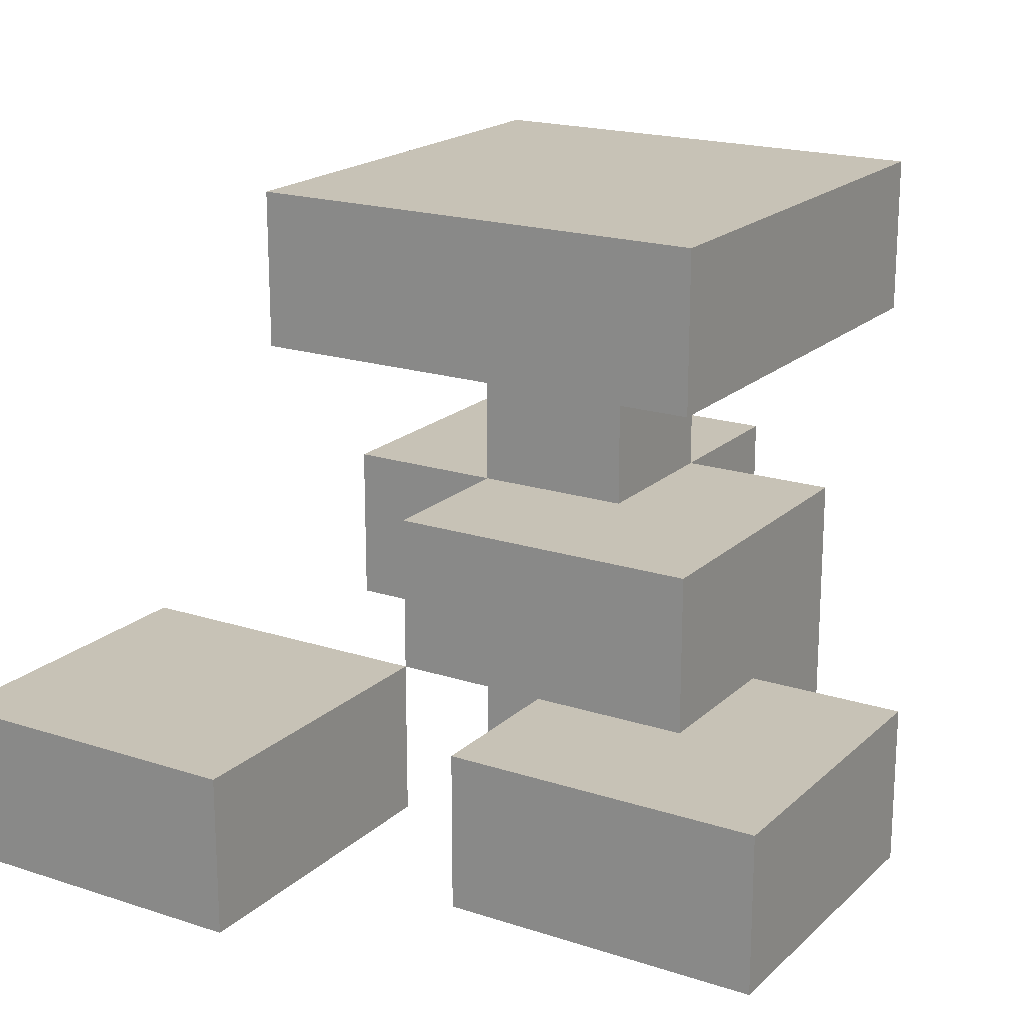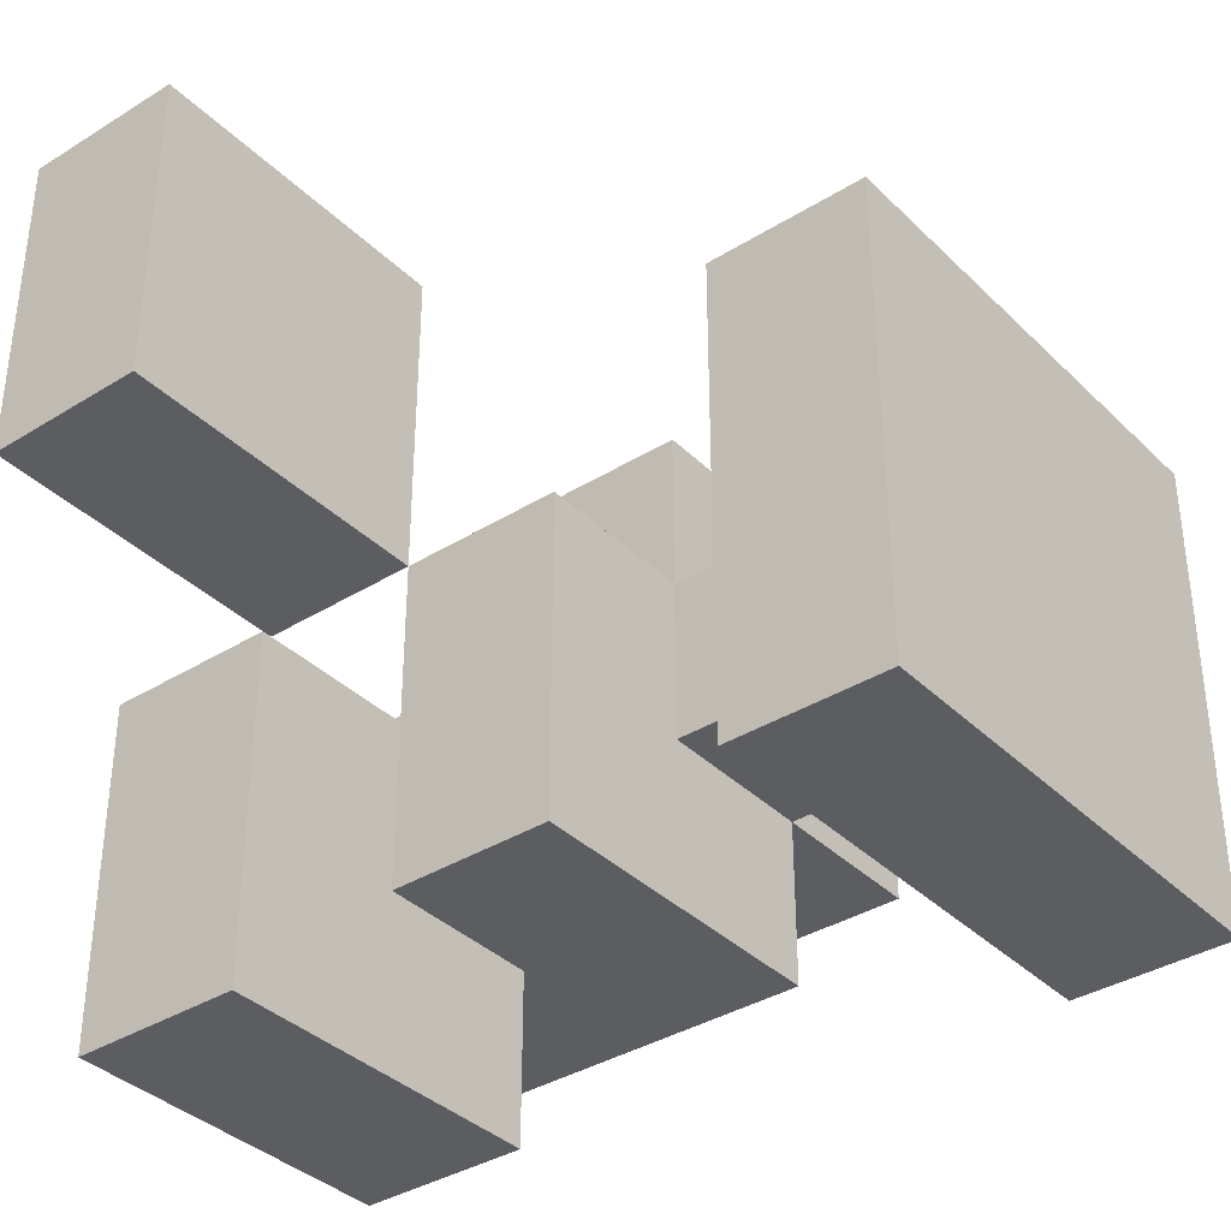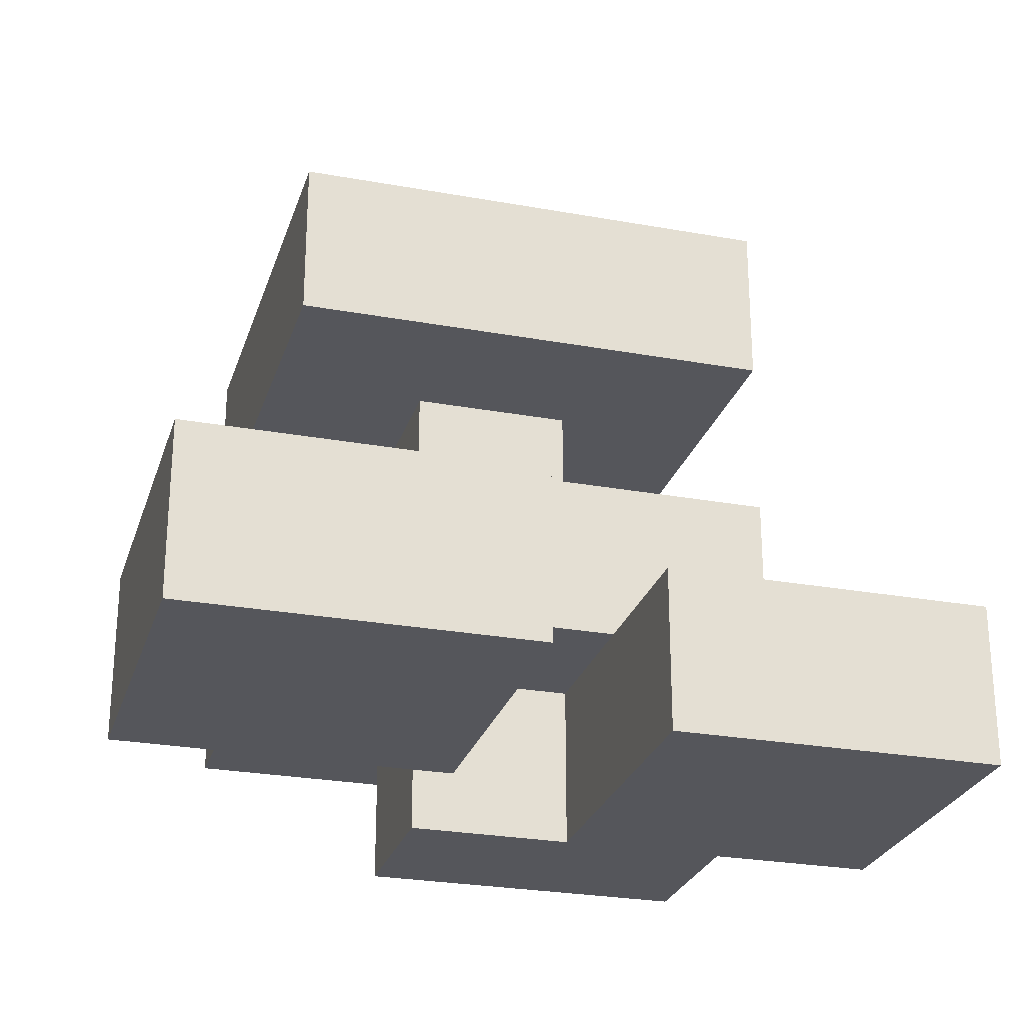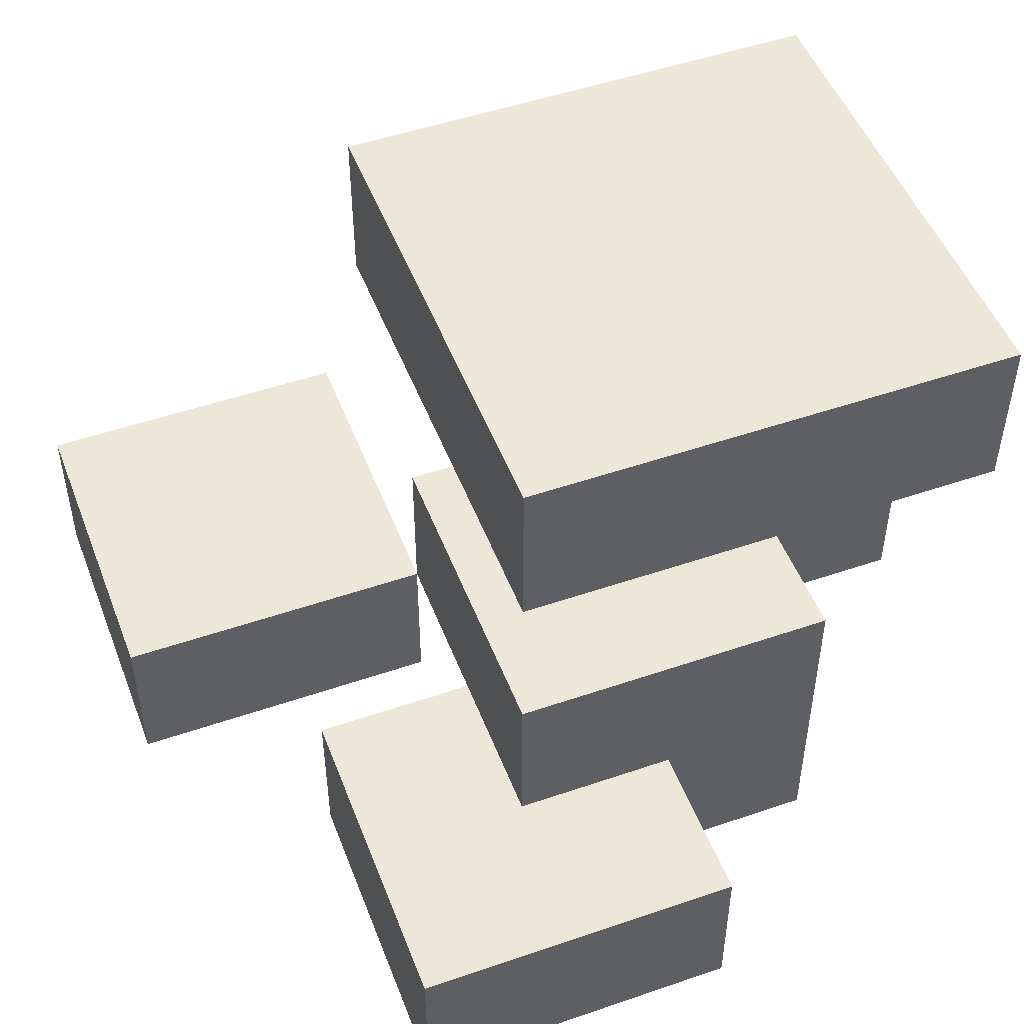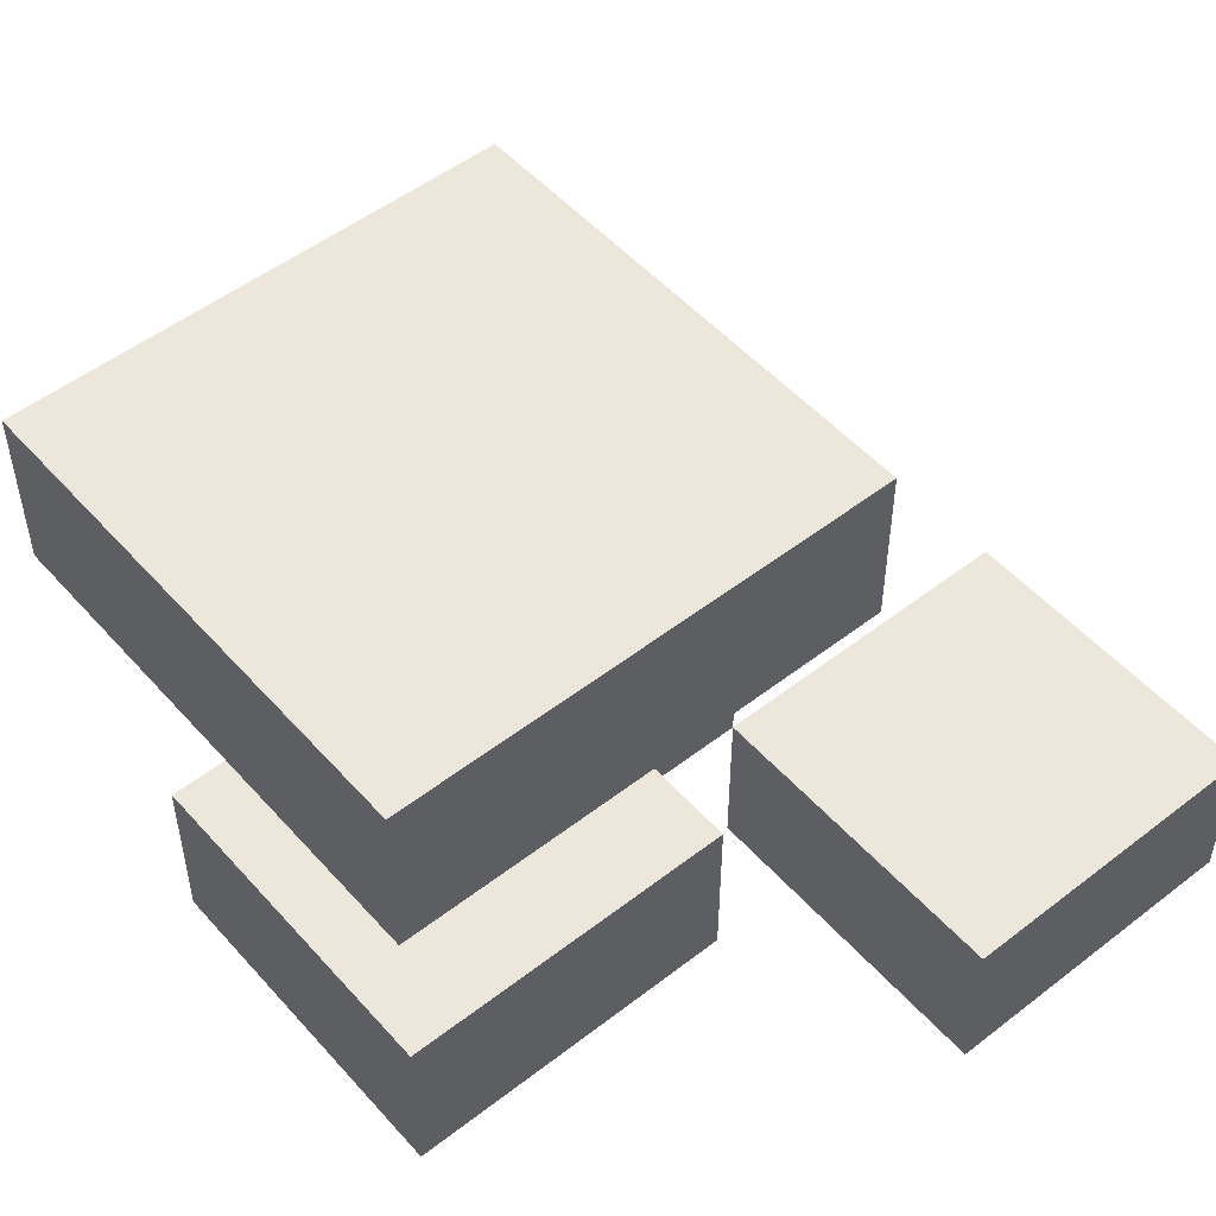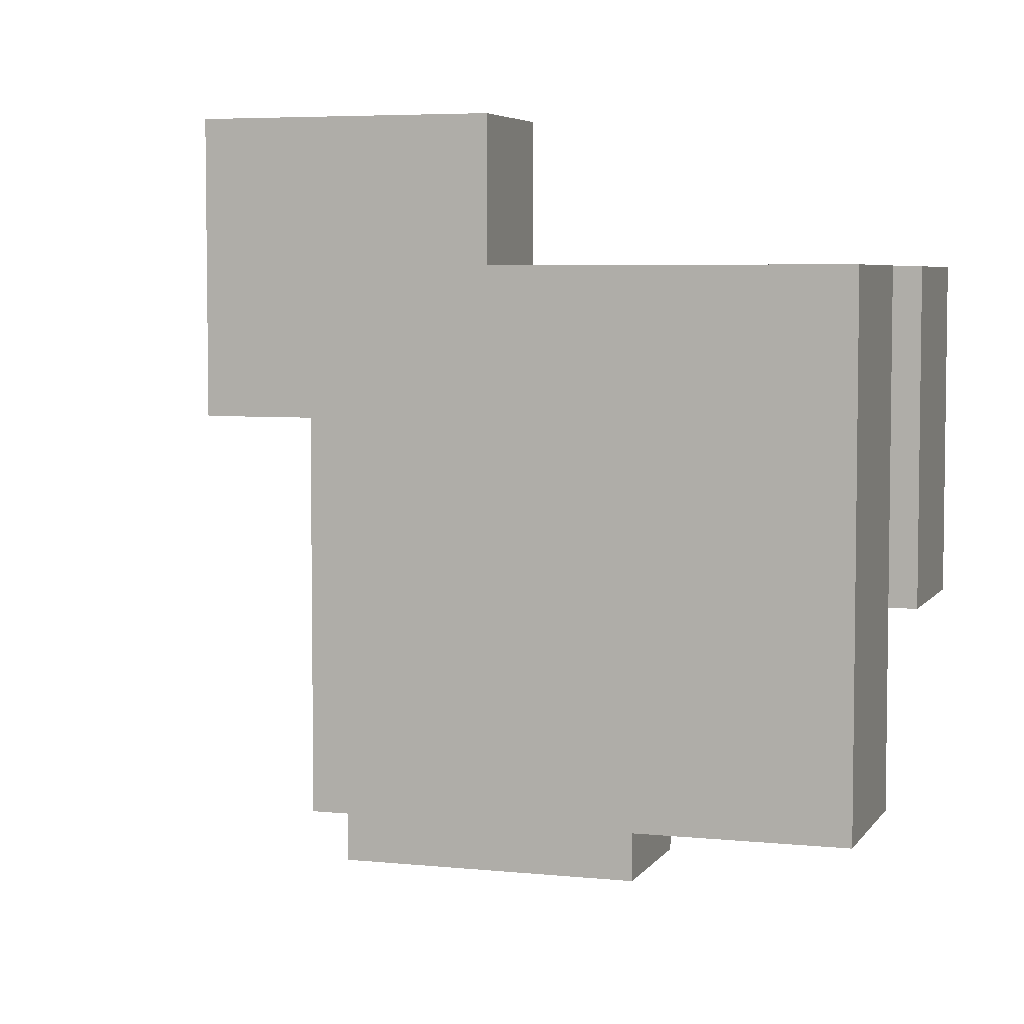
<metadata>
{"format":"obj","ext":"obj","renderer":"f3d","projection":"perspective","resolution":1024,"background":"white","views":[{"elev":19.1,"azim":121.6,"up":"+Y"},{"elev":-36.7,"azim":128.8,"up":"+Z"},{"elev":-26.3,"azim":74.0,"up":"+Y"},{"elev":50.0,"azim":159.3,"up":"+Y"},{"elev":51.3,"azim":-40.1,"up":"+Y"},{"elev":5.2,"azim":-161.9,"up":"+Z"}]}
</metadata>
<code>
o
v -0.5 0.2 0.3
v -0.5 0.2 -0.1
v -0.5 0.4 0.3
v -0.5 0.4 -0.1
v -0.5 0.6 0.3
v -0.5 0.6 -0.3
v -0.5 0.8 0.3
v -0.5 0.8 -0.3
v -0.3 0 0.1
v -0.3 0 -0.3
v -0.3 0.2 0.1
v -0.3 0.2 -0.1
v -0.3 0.4 0.1
v -0.3 0.4 -0.1
v -0.3 0.4 -0.3
v -0.3 0.6 0.1
v -0.3 0.6 -0.1
v -0.1 0 -0.3
v -0.1 0 -0.5
v -0.1 0.2 -0.3
v -0.1 0.2 -0.5
v 0.1 0 0.5
v 0.1 0 0.1
v 0.1 0.2 0.5
v 0.1 0.2 0.1
v -0.1 0 0.1
v -0.1 0 -0.1
v -0.1 0.2 0.3
v -0.1 0.2 0.1
v -0.1 0.2 -0.1
v -0.1 0.4 0.3
v -0.1 0.4 0.1
v -0.1 0.4 -0.1
v -0.1 0.6 0.1
v -0.1 0.6 -0.1
v 0.1 0.2 0.1
v 0.1 0.2 -0.1
v 0.1 0.2 -0.3
v 0.1 0.4 0.1
v 0.1 0.4 -0.3
v 0.1 0.6 0.3
v 0.1 0.6 -0.3
v 0.1 0.8 0.3
v 0.1 0.8 -0.3
v 0.3 0 -0.1
v 0.3 0 -0.5
v 0.3 0.2 -0.1
v 0.3 0.2 -0.5
v 0.5 0 0.5
v 0.5 0 0.1
v 0.5 0.2 0.5
v 0.5 0.2 0.1
v 0.1 0 0.5
v 0.1 0.2 0.5
v 0.5 0 0.5
v 0.5 0.2 0.5
v -0.5 0.2 0.3
v -0.5 0.4 0.3
v -0.5 0.6 0.3
v -0.5 0.8 0.3
v -0.1 0.2 0.3
v -0.1 0.4 0.3
v 0.1 0.6 0.3
v 0.1 0.8 0.3
v -0.3 0 0.1
v -0.3 0.2 0.1
v -0.3 0.4 0.1
v -0.3 0.6 0.1
v -0.1 0 0.1
v -0.1 0.2 0.1
v -0.1 0.4 0.1
v -0.1 0.6 0.1
v 0.1 0.2 0.1
v 0.1 0.4 0.1
v -0.1 0 -0.1
v -0.1 0.2 -0.1
v 0.1 0.2 -0.1
v 0.3 0 -0.1
v 0.3 0.2 -0.1
v 0.1 0 0.1
v 0.1 0.2 0.1
v 0.5 0 0.1
v 0.5 0.2 0.1
v -0.5 0.2 -0.1
v -0.5 0.4 -0.1
v -0.3 0.2 -0.1
v -0.3 0.4 -0.1
v -0.3 0.6 -0.1
v -0.1 0.4 -0.1
v -0.1 0.6 -0.1
v -0.5 0.6 -0.3
v -0.5 0.8 -0.3
v -0.3 0 -0.3
v -0.3 0.4 -0.3
v -0.1 0 -0.3
v -0.1 0.2 -0.3
v 0.1 0.2 -0.3
v 0.1 0.4 -0.3
v 0.1 0.6 -0.3
v 0.1 0.8 -0.3
v -0.1 0 -0.5
v -0.1 0.2 -0.5
v 0.3 0 -0.5
v 0.3 0.2 -0.5
v 0.1 0 0.5
v 0.5 0 0.5
v -0.3 0 0.1
v -0.1 0 0.1
v 0.1 0 0.1
v 0.5 0 0.1
v -0.1 0 -0.1
v 0.3 0 -0.1
v -0.3 0 -0.3
v -0.1 0 -0.3
v -0.1 0 -0.5
v 0.3 0 -0.5
v -0.5 0.2 0.3
v -0.1 0.2 0.3
v -0.3 0.2 0.1
v -0.1 0.2 0.1
v 0.1 0.2 0.1
v -0.5 0.2 -0.1
v -0.3 0.2 -0.1
v -0.1 0.2 -0.1
v 0.1 0.2 -0.1
v -0.5 0.6 0.3
v 0.1 0.6 0.3
v -0.3 0.6 0.1
v -0.1 0.6 0.1
v -0.3 0.6 -0.1
v -0.1 0.6 -0.1
v -0.5 0.6 -0.3
v 0.1 0.6 -0.3
v 0.1 0.2 0.5
v 0.5 0.2 0.5
v 0.1 0.2 0.1
v 0.5 0.2 0.1
v 0.1 0.2 -0.1
v 0.3 0.2 -0.1
v -0.1 0.2 -0.3
v 0.1 0.2 -0.3
v -0.1 0.2 -0.5
v 0.3 0.2 -0.5
v -0.5 0.4 0.3
v -0.1 0.4 0.3
v -0.3 0.4 0.1
v -0.1 0.4 0.1
v 0.1 0.4 0.1
v -0.5 0.4 -0.1
v -0.3 0.4 -0.1
v -0.1 0.4 -0.1
v -0.3 0.4 -0.3
v 0.1 0.4 -0.3
v -0.5 0.8 0.3
v 0.1 0.8 0.3
v -0.5 0.8 -0.3
v 0.1 0.8 -0.3
f 3 2 1
f 4 2 3
f 7 6 5
f 8 6 7
f 11 10 9
f 12 10 11
f 14 10 12
f 15 10 14
f 16 14 13
f 17 14 16
f 20 19 18
f 21 19 20
f 24 23 22
f 25 23 24
f 26 27 29
f 29 27 30
f 28 29 31
f 31 29 32
f 32 33 34
f 34 33 35
f 36 37 39
f 37 38 39
f 39 38 40
f 41 42 43
f 43 42 44
f 45 46 47
f 47 46 48
f 49 50 51
f 51 50 52
f 55 54 53
f 56 54 55
f 61 58 57
f 62 58 61
f 63 60 59
f 64 60 63
f 69 66 65
f 70 66 69
f 71 68 67
f 72 68 71
f 73 71 70
f 74 71 73
f 77 76 75
f 78 77 75
f 79 77 78
f 80 81 82
f 82 81 83
f 84 85 86
f 86 85 87
f 87 88 89
f 89 88 90
f 93 94 95
f 95 94 96
f 96 94 97
f 97 94 98
f 91 92 99
f 99 92 100
f 101 102 103
f 103 102 104
f 109 106 105
f 110 106 109
f 111 108 107
f 113 111 107
f 113 112 111
f 114 112 113
f 115 112 114
f 116 112 115
f 119 118 117
f 120 118 119
f 122 119 117
f 123 119 122
f 124 121 120
f 125 121 124
f 128 127 126
f 129 127 128
f 130 128 126
f 131 127 129
f 132 130 126
f 132 131 130
f 133 127 131
f 133 131 132
f 134 135 136
f 136 135 137
f 138 139 141
f 140 141 142
f 141 139 143
f 142 141 143
f 144 145 146
f 146 145 147
f 144 146 149
f 149 146 150
f 147 148 151
f 150 151 152
f 151 148 153
f 152 151 153
f 154 155 156
f 156 155 157

</code>
